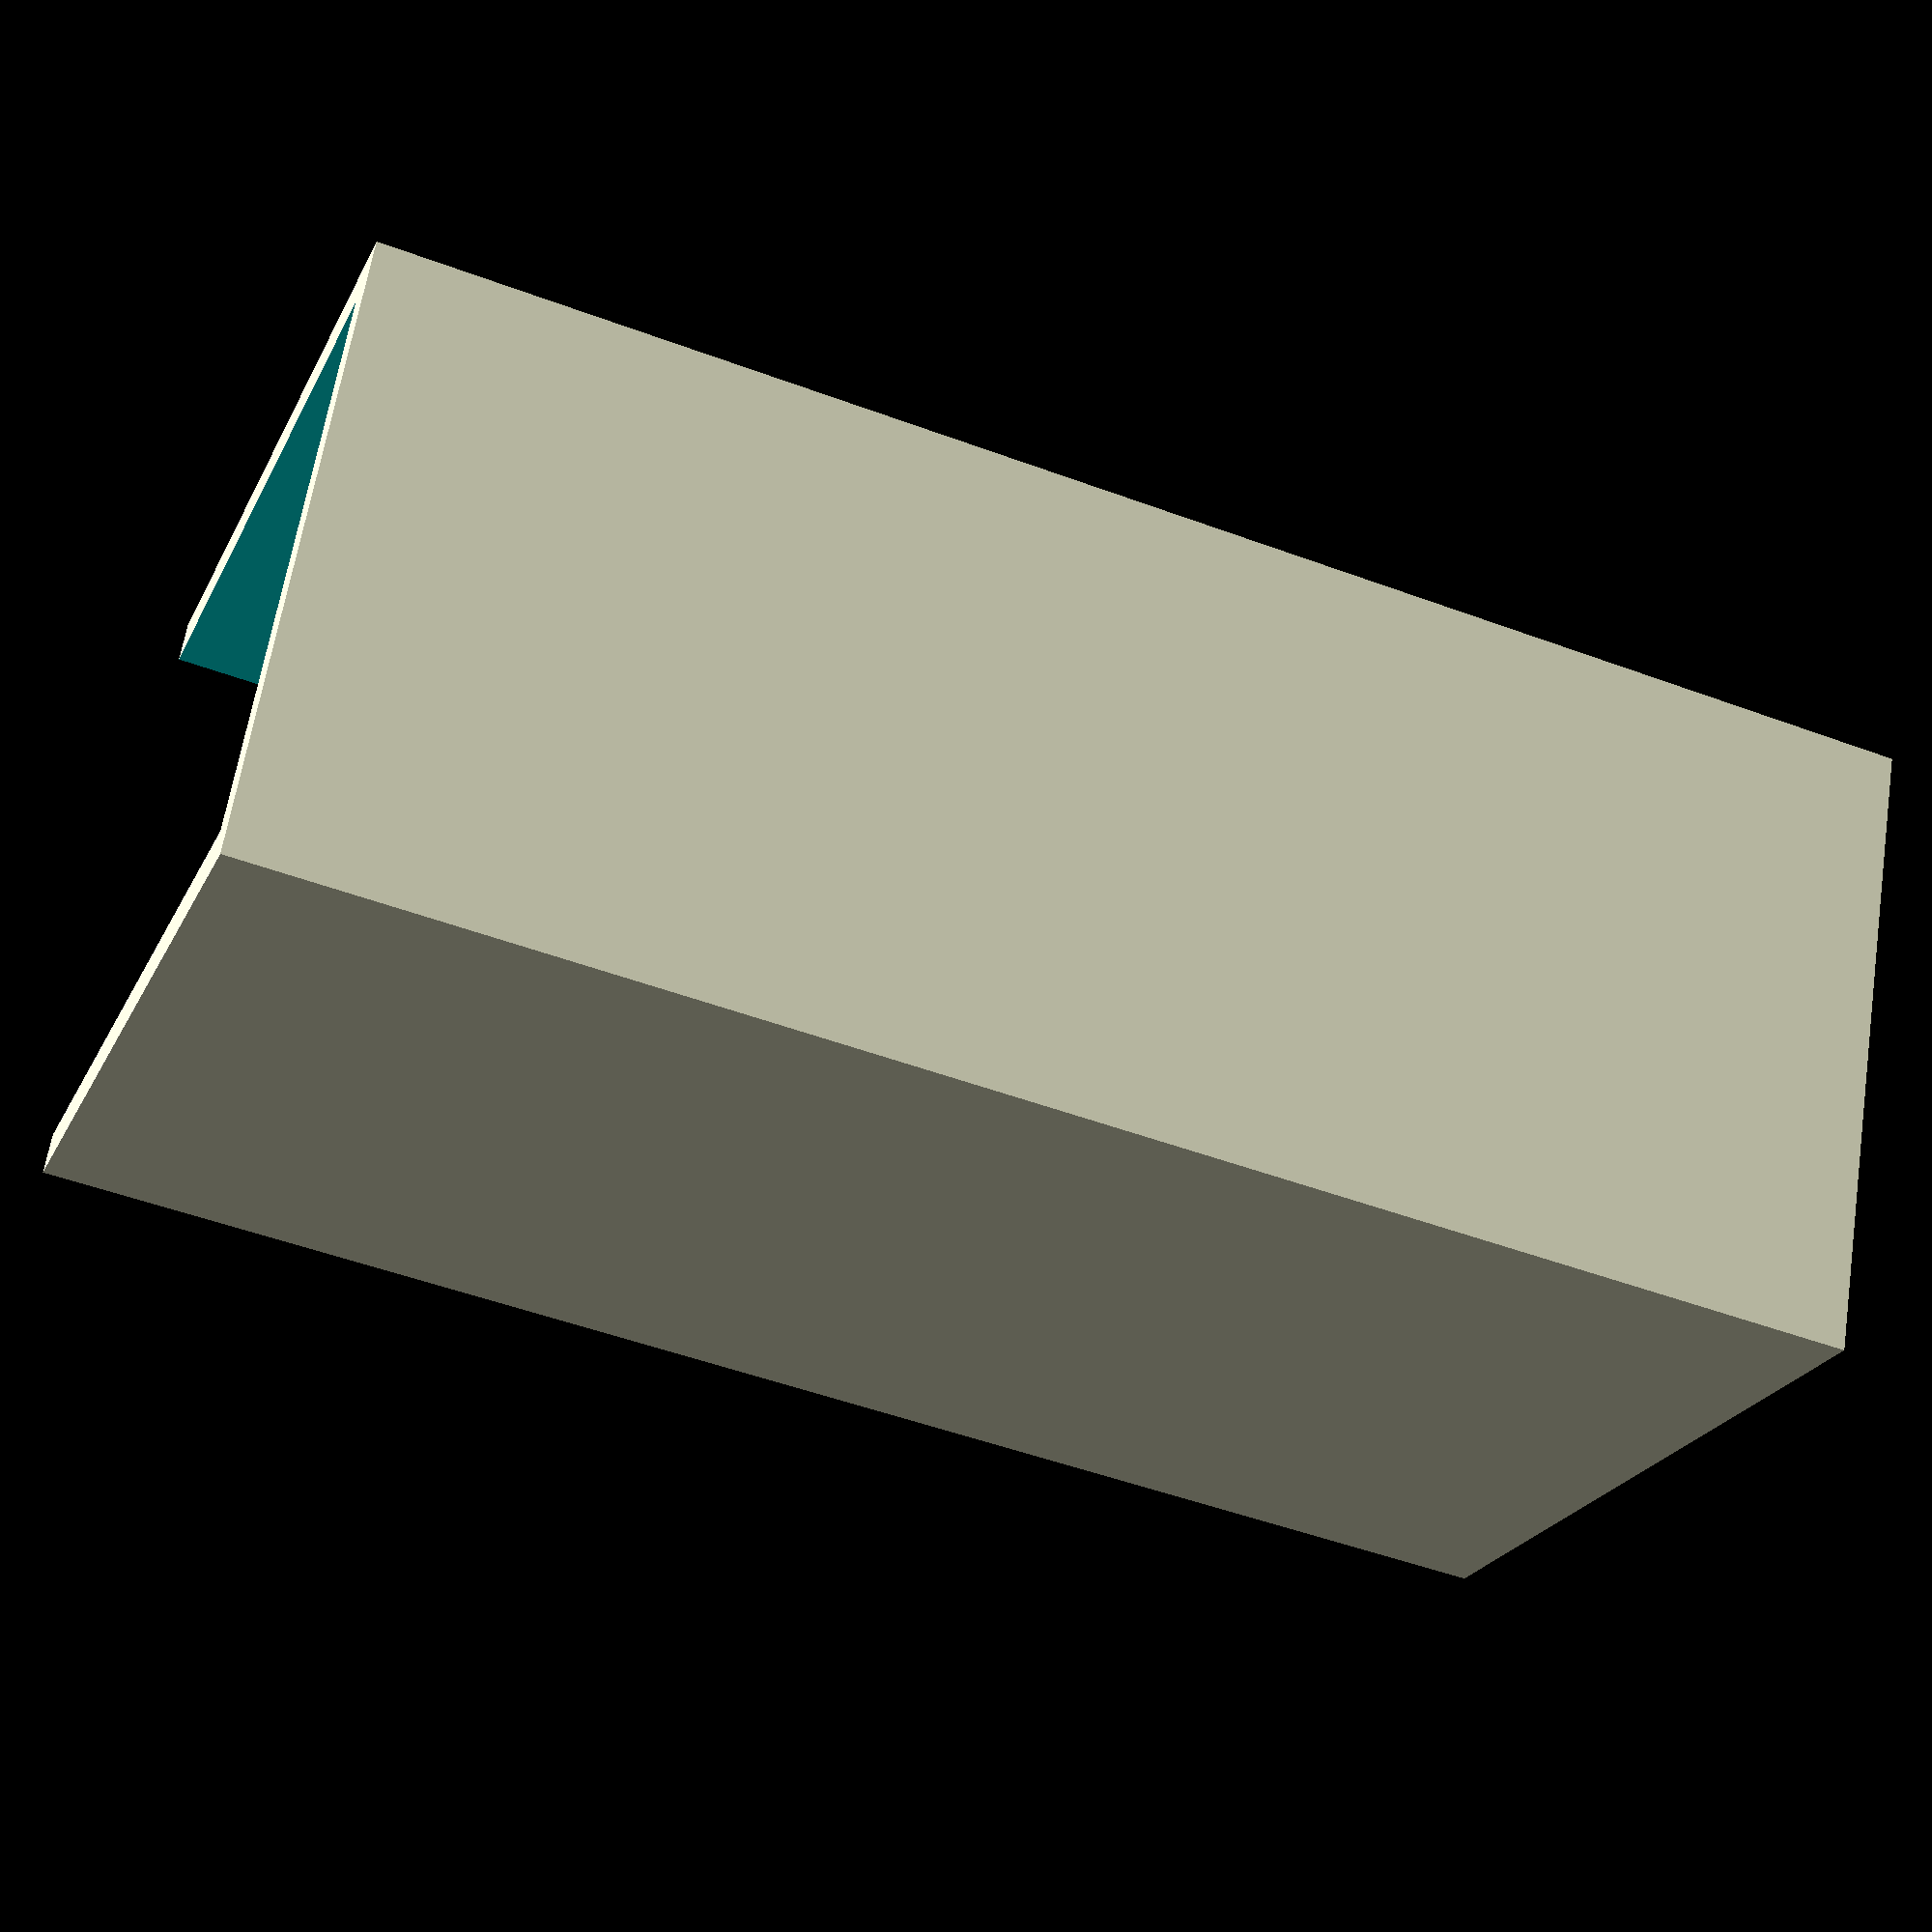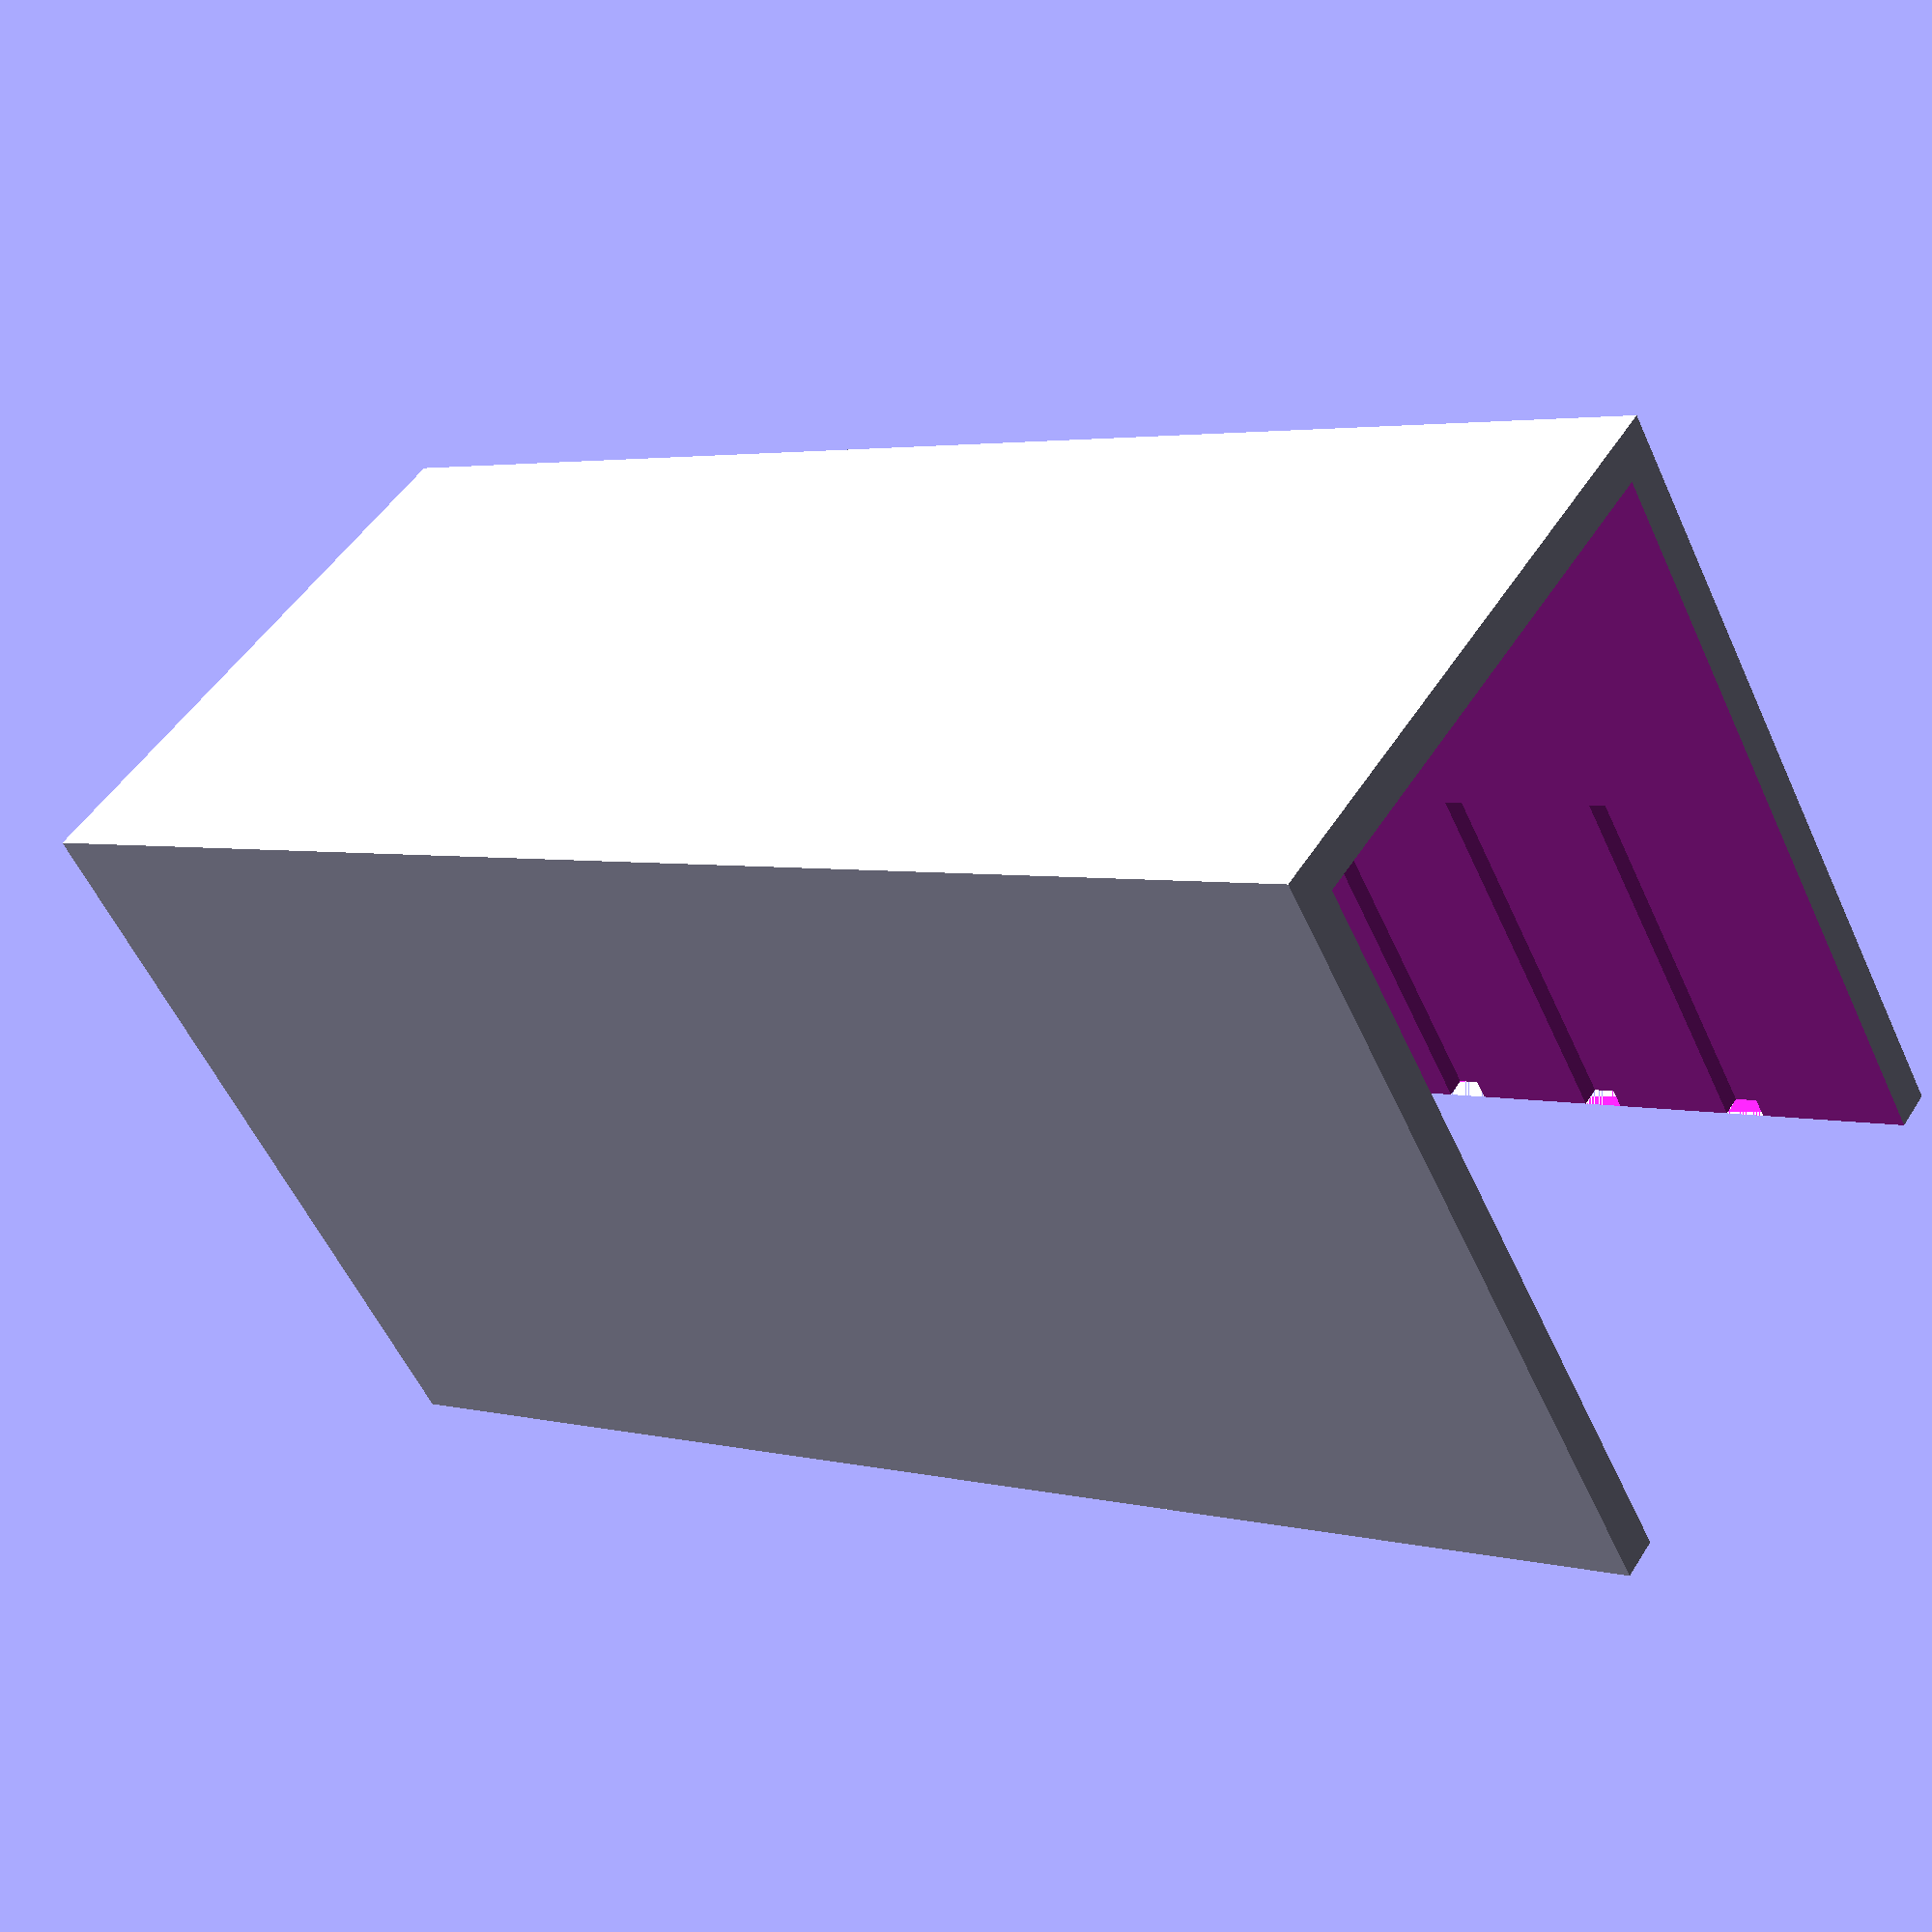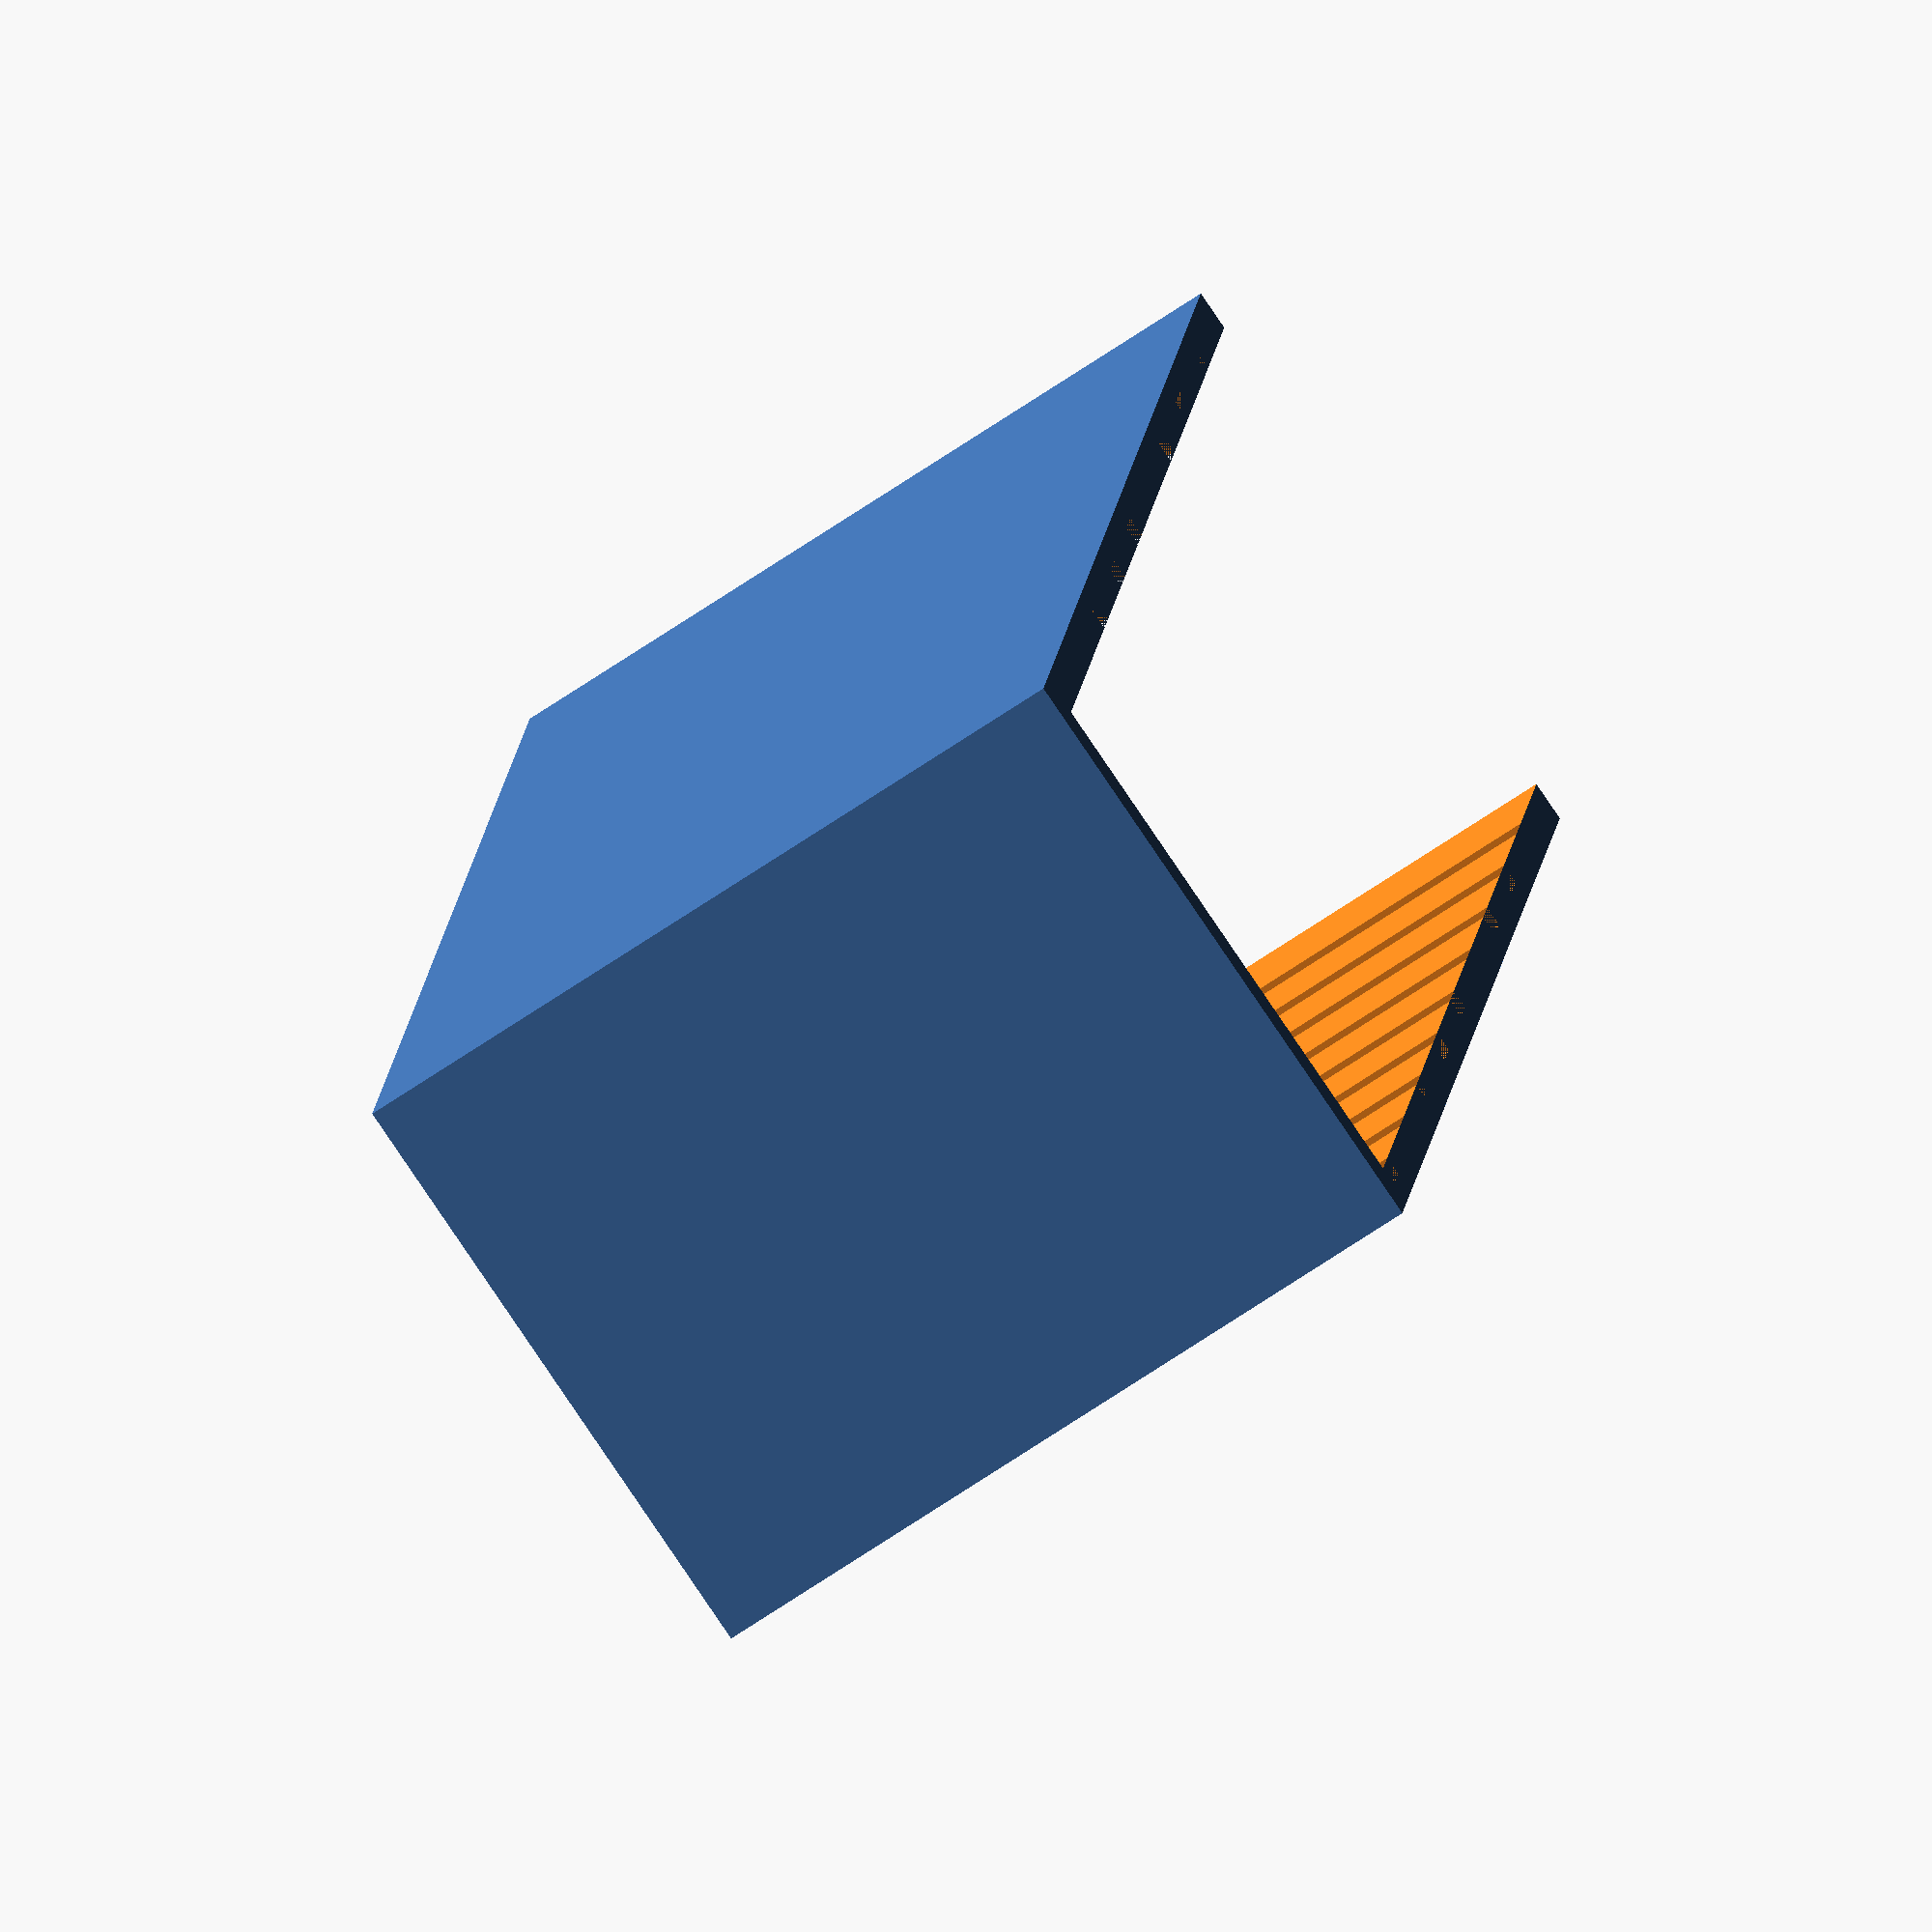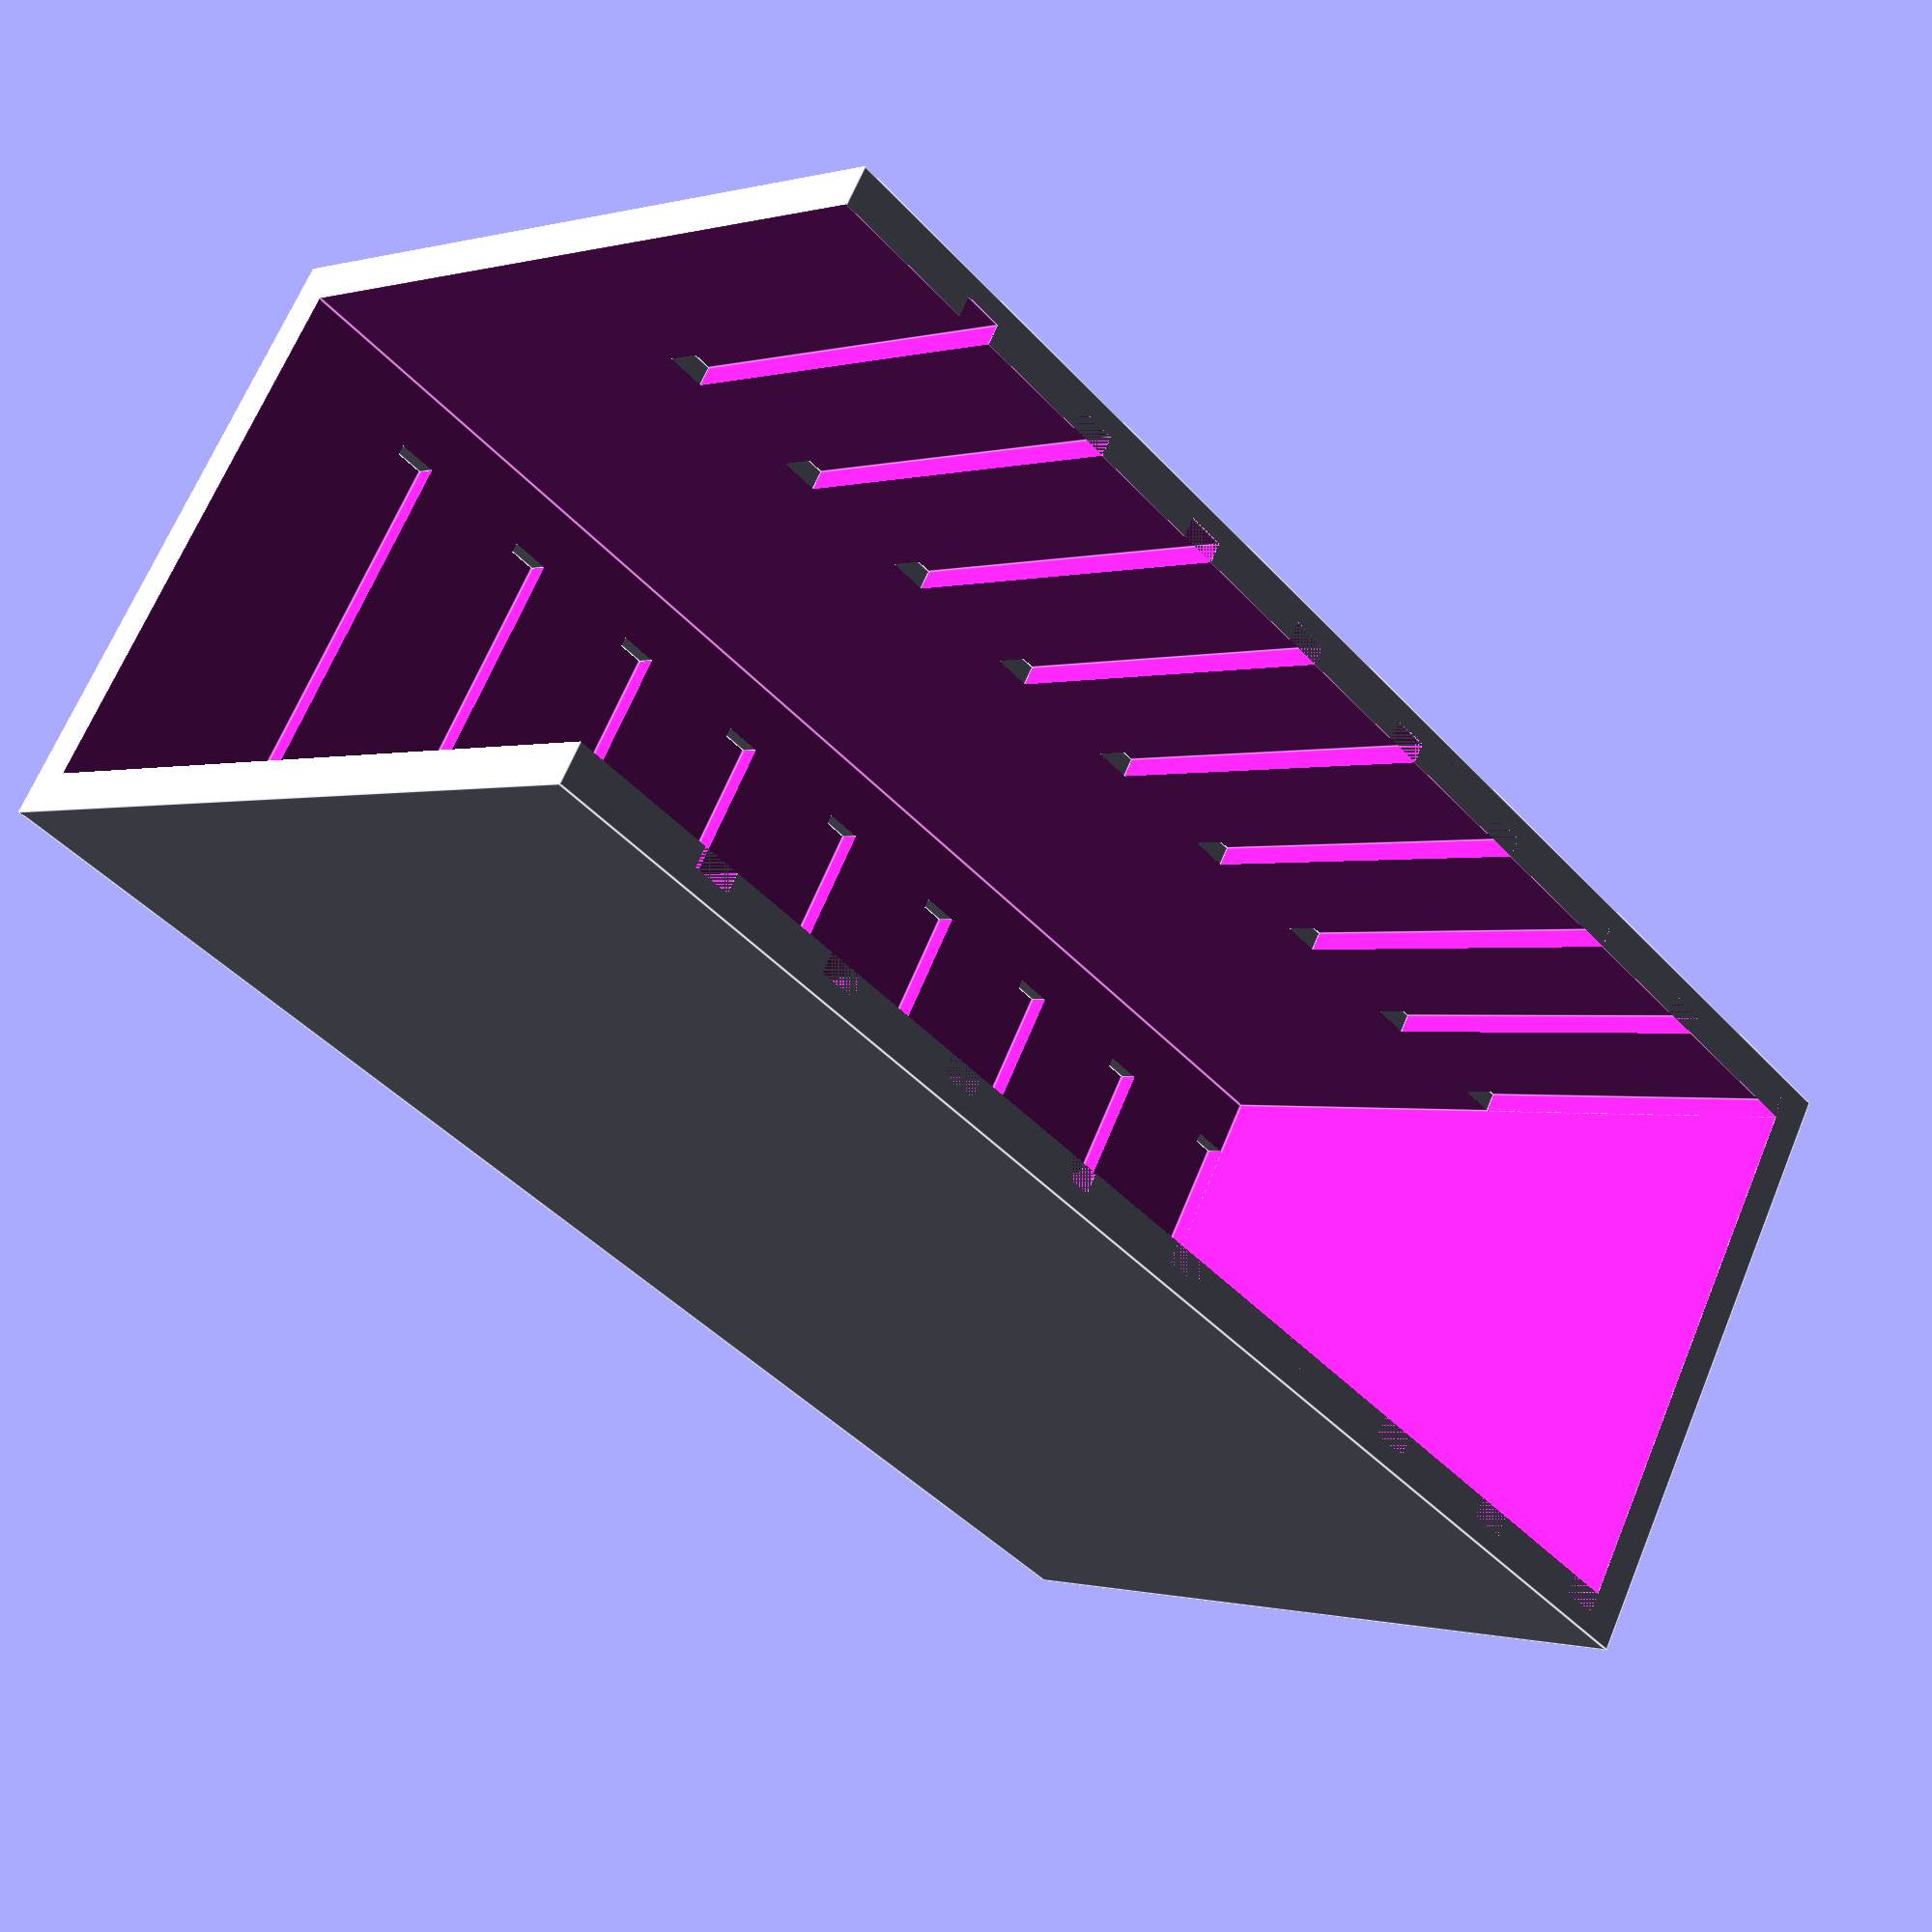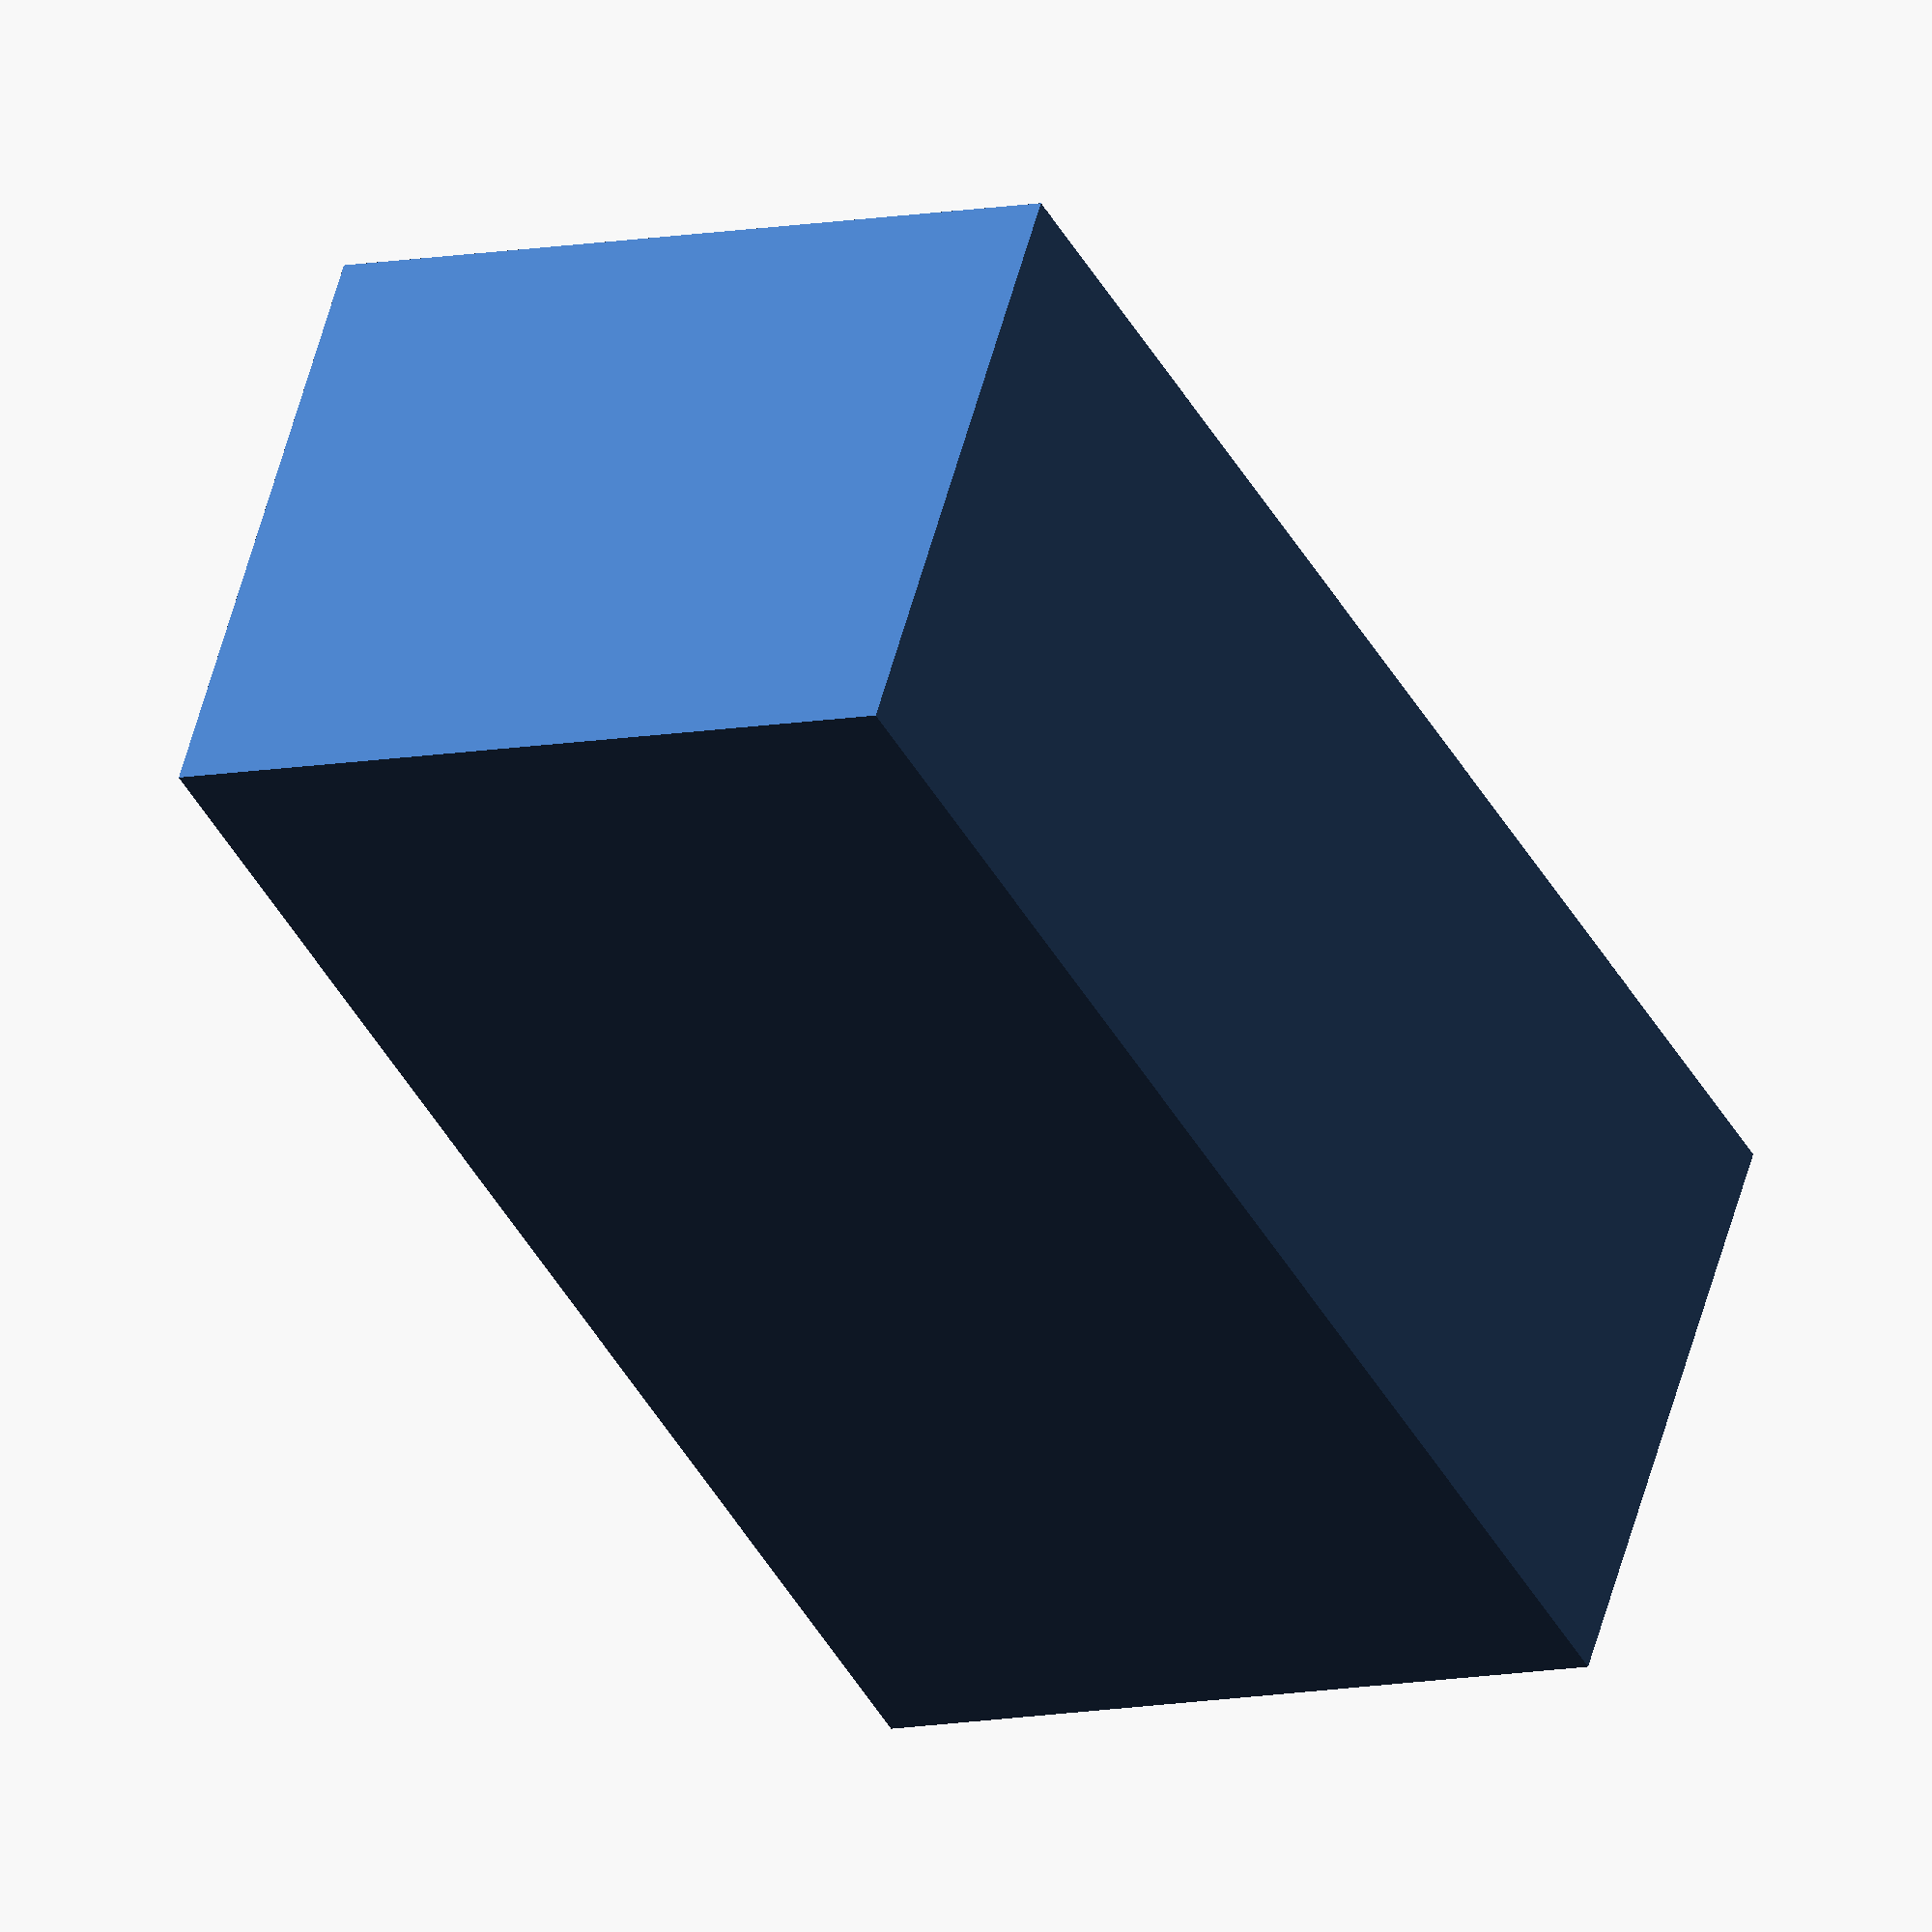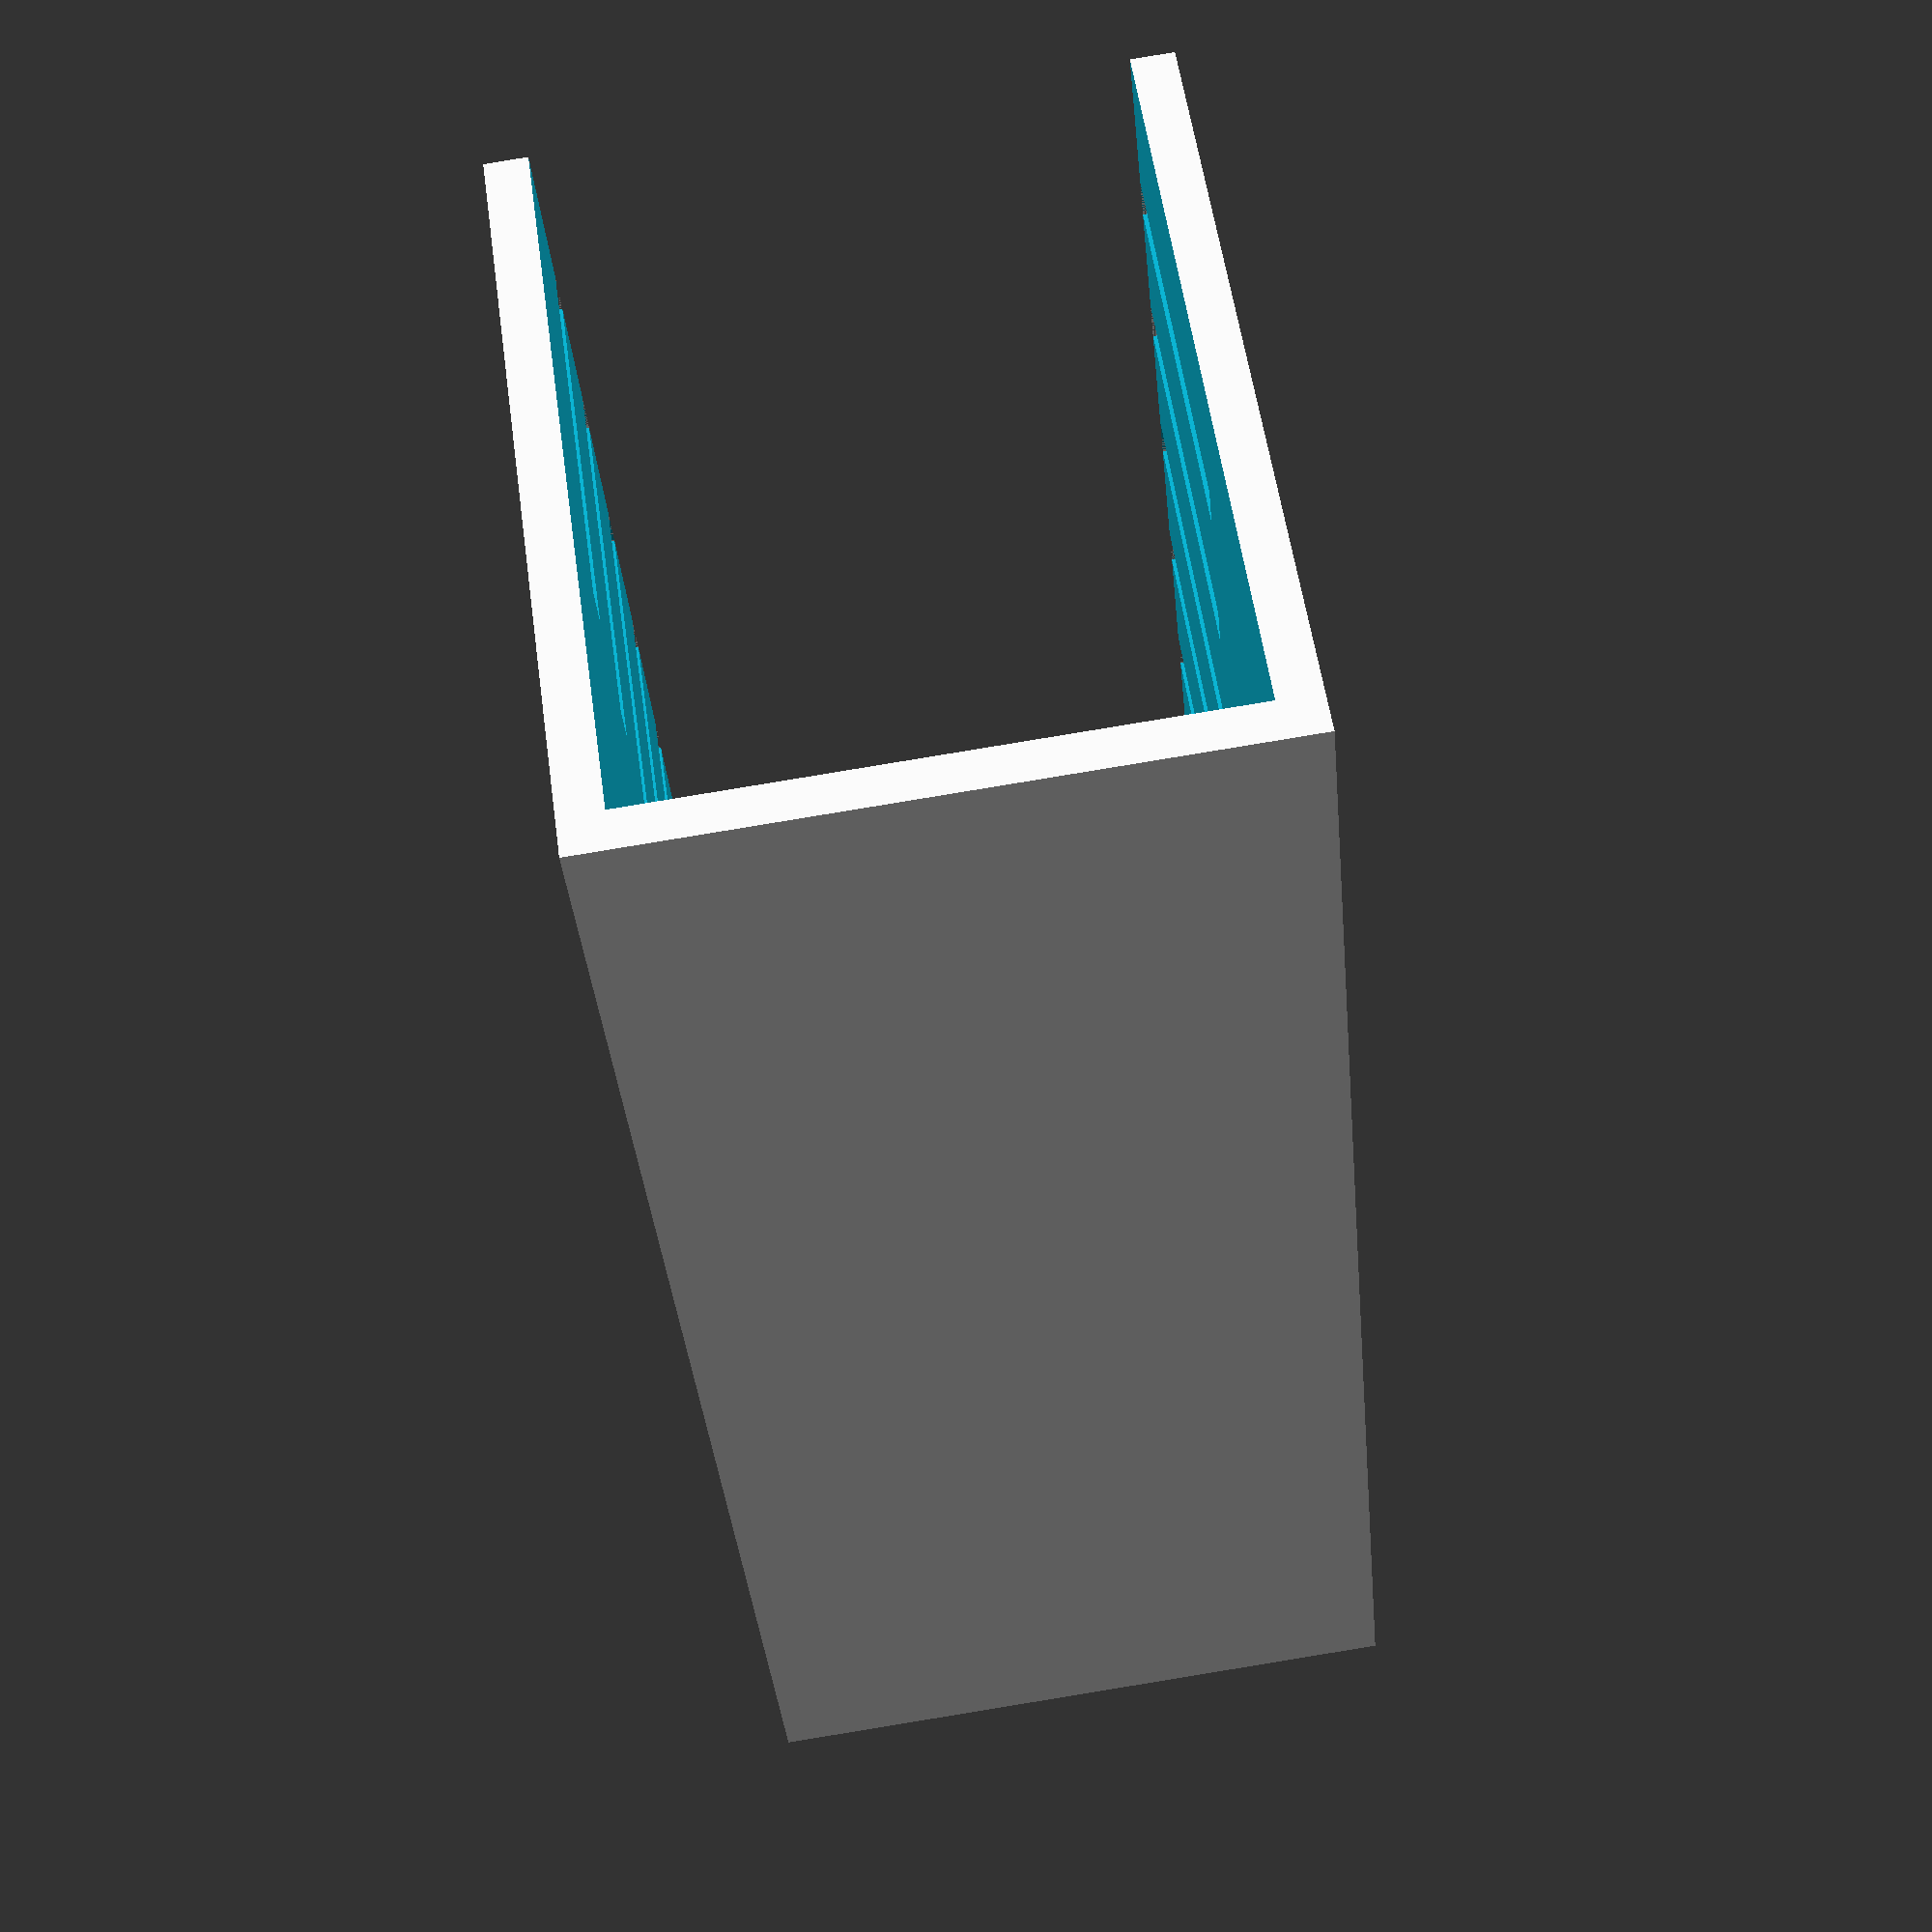
<openscad>
// Y is the sky
// X is the width
// Z is the length
// Handle faces positive z axis
drawer_size_x = 346.075; // width
drawer_size_z = 377.825; // length
drawer_size_y = 98.425;  // height
drawer_thickness = 19.05;

// outer edge
drawer_outer_x = drawer_size_x + (drawer_thickness * 2);
drawer_outer_y = drawer_size_y + drawer_thickness - 0.1;
drawer_outer_z = drawer_size_z + (drawer_thickness * 2);

// card container is exactly half the length of 
// the dresser drawer
card_container_thickness = 5;
card_container_x = 66.675;
card_container_y = 92.075;
card_container_z = (drawer_size_z / 2) - card_container_thickness;

card_outer_x = card_container_x + (card_container_thickness * 2);
card_outer_y = card_container_y + card_container_thickness;
card_outer_z = card_container_z + card_container_thickness;

slit_part_offset = 2.5;
slit_part_x = card_outer_x - (slit_part_offset * 2);
slit_part_z = 5;
slit_part_y = slit_part_offset + card_container_y;

module slit() {
  translate([card_container_thickness - slit_part_offset, slit_part_offset, card_container_thickness]) {
    difference() {
      cube([slit_part_x, slit_part_y, slit_part_z]);
      union() {
        cube([card_container_thickness * 2, slit_part_y / 2, slit_part_z]);
        translate([slit_part_x - (card_container_thickness * 2), 0, 0])
        cube([card_container_thickness * 2, slit_part_y / 2, slit_part_z]);
      }
    }
  }
}

module row_of_slits() {
  union() {
    slit();
    translate([0, 0, 20]) slit();
    translate([0, 0, 40]) slit();
    translate([0, 0, 60]) slit();
    translate([0, 0, 80]) slit();
    translate([0, 0, 100]) slit();
    translate([0, 0, 120]) slit();
    translate([0, 0, 140]) slit();
    translate([0, 0, 160]) slit();
  }
}

module container() {
  difference() {
    cube([card_outer_x, card_outer_y, card_outer_z]);

    union() {
      translate([card_container_thickness, card_container_thickness, card_container_thickness]) {
        cube([card_container_x, card_container_y + 0.1, card_container_z + 0.1]);
      }
    }

    row_of_slits();

  }
}

container();

</openscad>
<views>
elev=228.9 azim=113.8 roll=112.5 proj=p view=solid
elev=176.7 azim=321.5 roll=228.7 proj=p view=solid
elev=165.5 azim=124.1 roll=354.3 proj=o view=solid
elev=42.4 azim=119.1 roll=38.2 proj=p view=edges
elev=222.2 azim=253.3 roll=333.3 proj=o view=solid
elev=216.0 azim=172.2 roll=174.9 proj=p view=wireframe
</views>
